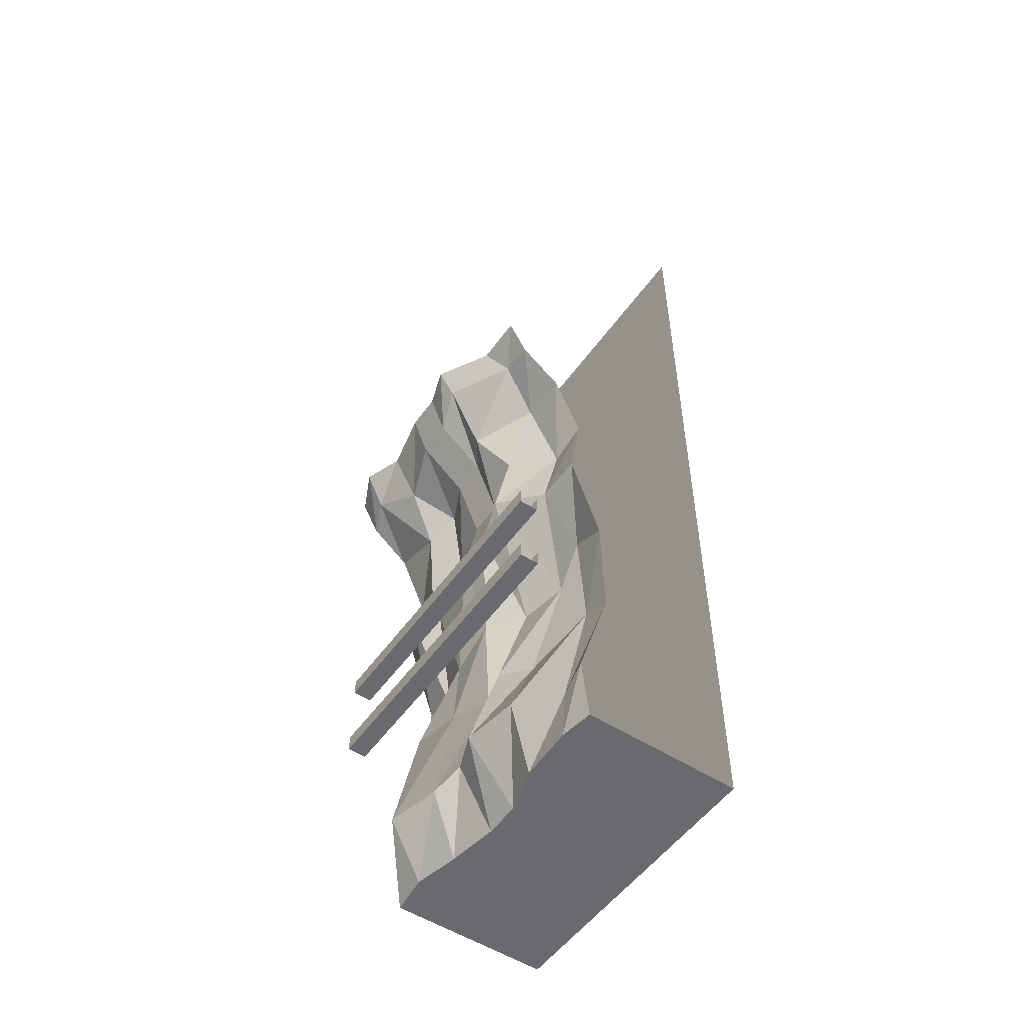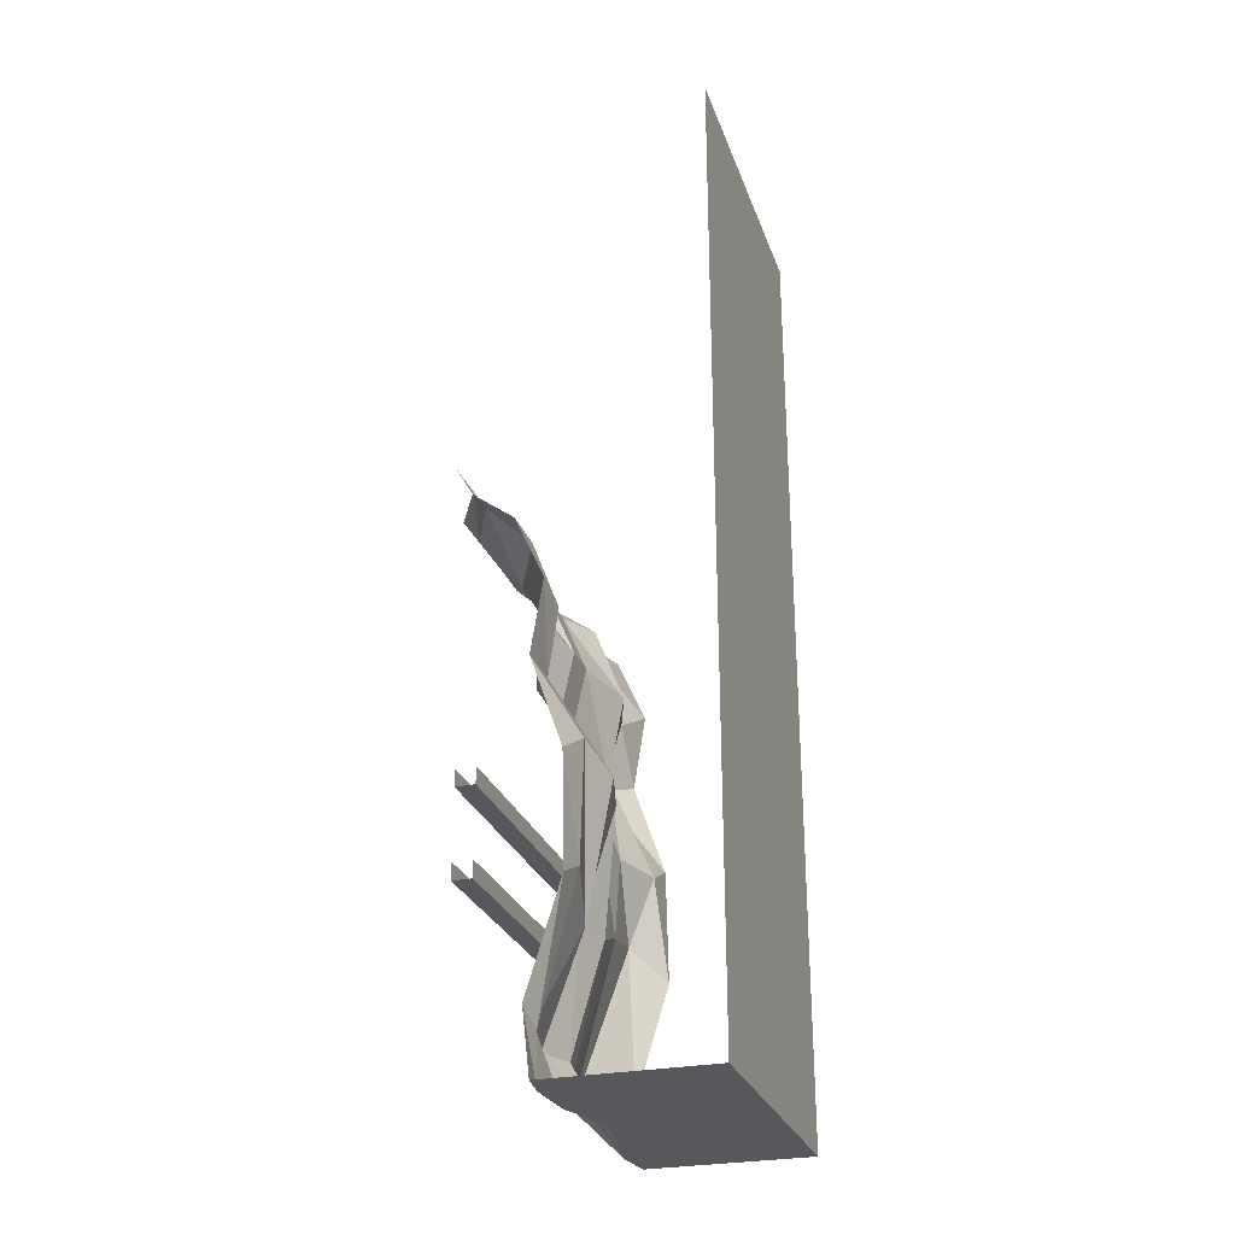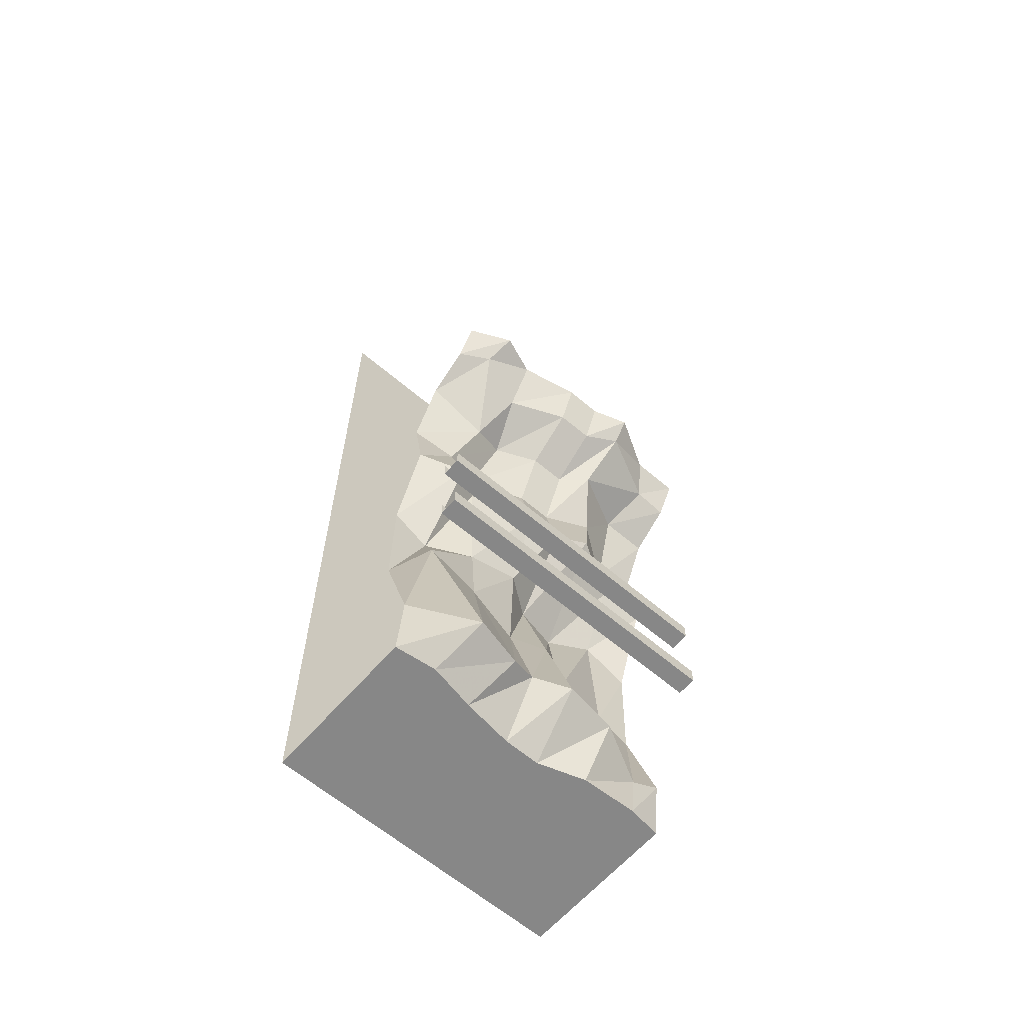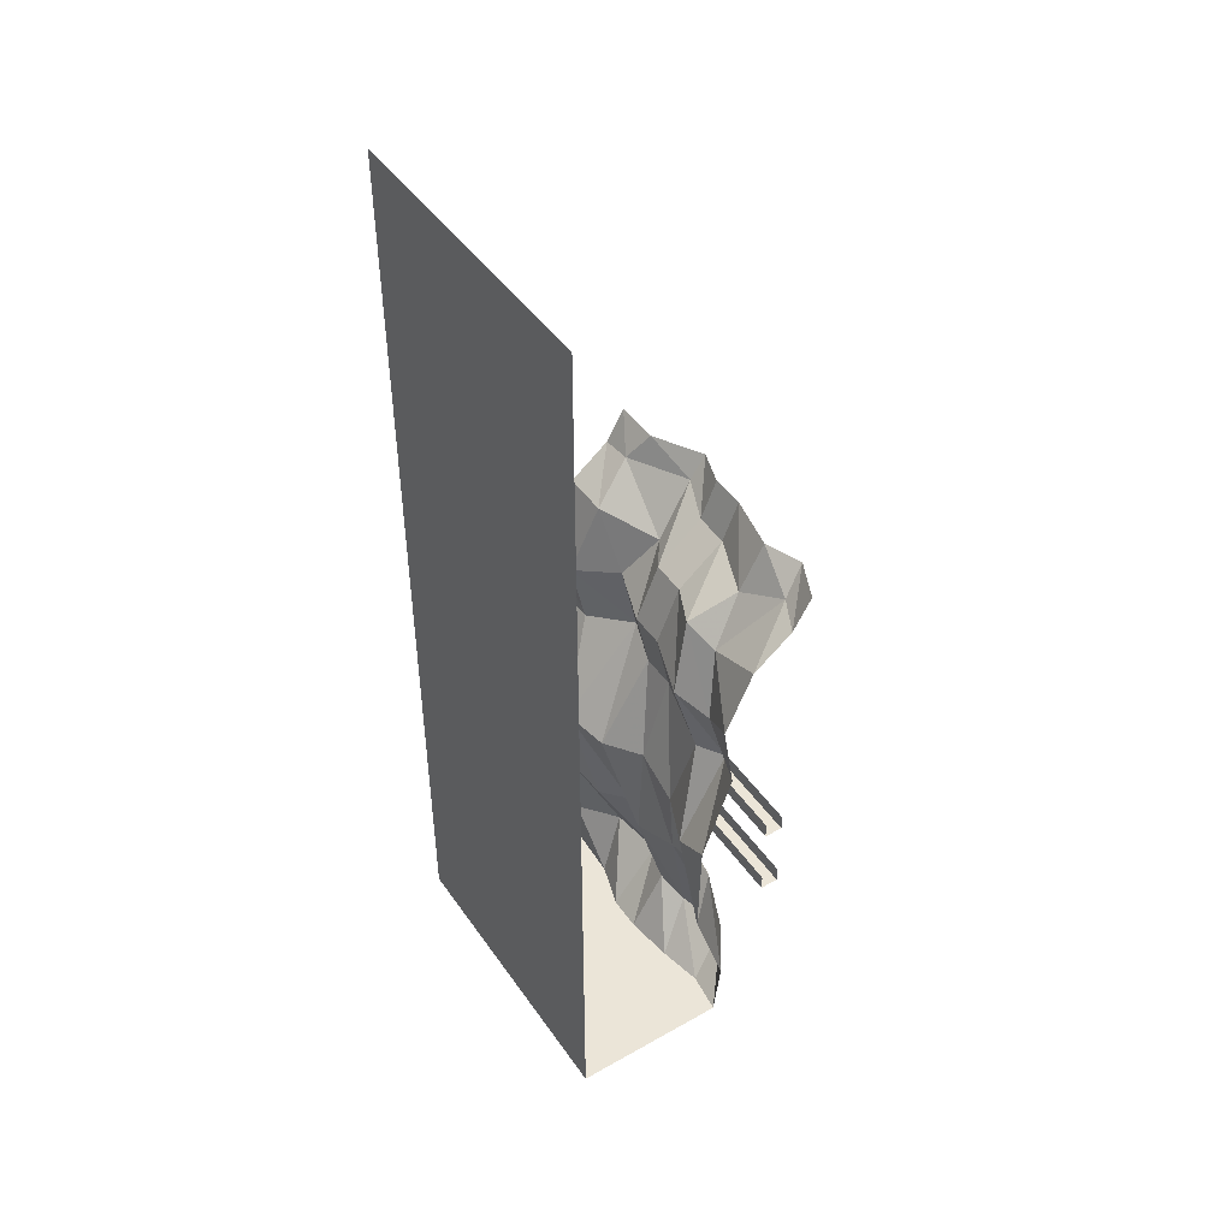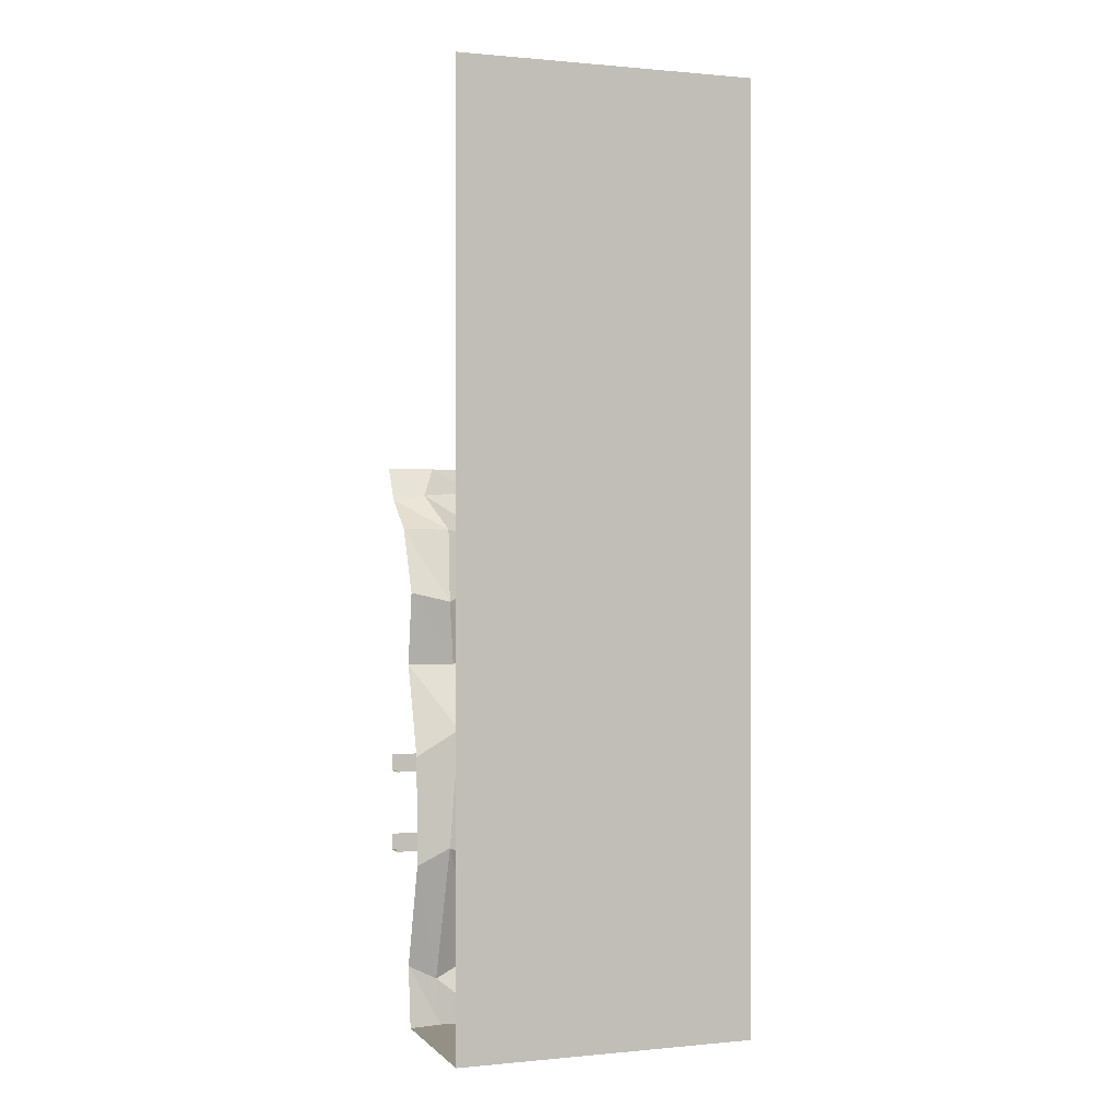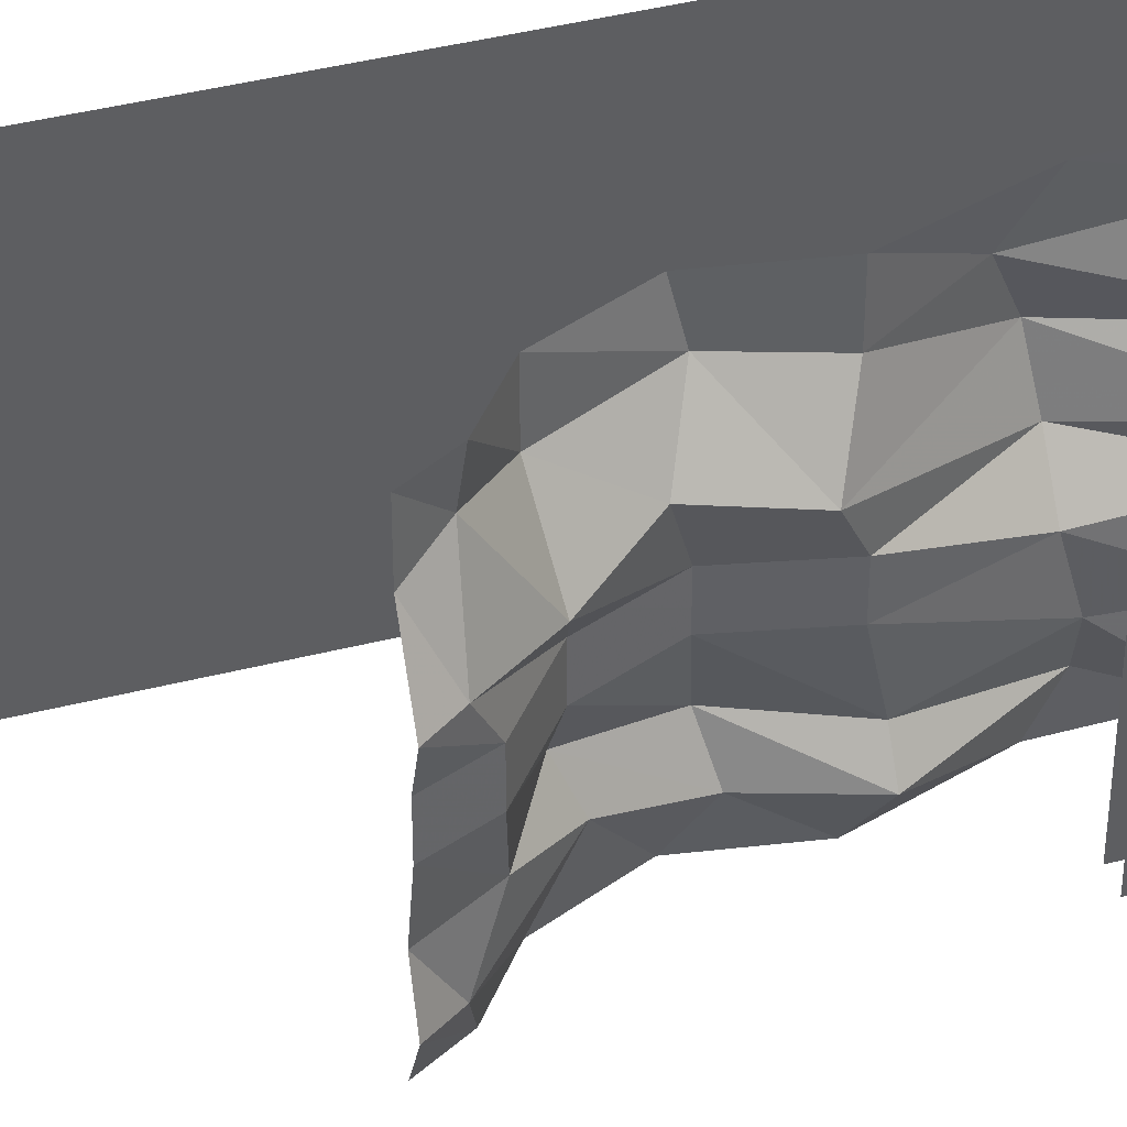
<metadata>
{"format":"obj","ext":"obj","renderer":"f3d","projection":"perspective","resolution":1024,"background":"white","views":[{"elev":-53.1,"azim":-34.7,"up":"+Y"},{"elev":-27.7,"azim":17.4,"up":"+Y"},{"elev":-62.5,"azim":-130.8,"up":"+Y"},{"elev":45.9,"azim":147.1,"up":"+Y"},{"elev":0.5,"azim":70.1,"up":"+Y"},{"elev":42.4,"azim":-106.9,"up":"+Z"}]}
</metadata>
<code>
v -0.04688 -0.6641 0.5
v -0.04688 -0.6641 0.3438
v 0.07031 -0.875 0.3594
v 0.05469 -0.9609 0.5
v 0.07031 -1.266 0.3906
v 0.0625 -1.32 0.5
v -0.03906 -1.719 0.4062
v -0.04688 -1.672 0.5
v -0.03906 -1.875 0.3906
v -0.02344 -1.875 0.5
v 0.5 -1.875 0.5
v -0.03125 -1.875 0.2109
v 0.01562 -1.875 0.0625
v 0.5 -1.875 -0.5
v 0.5 1.25 -0.5
v 0.5 1.25 0.5
v -0.1406 -0.6094 0.1797
v 0.1094 -0.9375 0.2109
v 0.01562 -1.359 0.1719
v -0.1172 -1.664 0.2422
v -0.1094 -0.6641 0.0625
v 0.07031 -0.9609 0.0625
v -0.03906 -1.32 0.0625
v -0.1484 -1.672 0.0625
v -0.1094 -0.6641 -0.05469
v -0.01562 -0.9609 -0.05469
v 0 -1.32 -0.05469
v -0.1016 -1.672 -0.05469
v 0.01562 -1.875 -0.05469
v -0.007812 -1.875 -0.2188
v -0.03906 -1.875 -0.3672
v -0.02344 -1.875 -0.5
v -0.1797 -1.734 -0.3125
v -0.04688 -1.672 -0.5
v -0.03906 -1.227 -0.4141
v 0.0625 -1.32 -0.5
v 0.05469 -1.023 -0.375
v 0.05469 -0.9609 -0.5
v -0.1172 -0.7188 -0.3672
v -0.04688 -0.6641 -0.5
v -0.04688 -0.5 -0.3672
v -0.007812 -0.4219 -0.5
v -0.1094 -0.2969 -0.2969
v -0.1016 -0.2109 -0.5
v -0.2812 -0.08594 -0.3984
v -0.2344 -0.1094 -0.5
v -0.3594 0 -0.3672
v -0.2969 0 -0.5
v -0.0625 -0.7188 -0.2812
v -0.007812 -1.008 -0.2266
v -0.02344 -1.258 -0.2266
v -0.1328 -1.719 -0.1484
v -0.007812 -0.4219 0.5
v -0.007812 -0.4531 0.3672
v -0.1094 -0.3984 0.2188
v -0.0625 -0.4453 0.0625
v -0.0625 -0.4453 -0.05469
v 0 -0.4688 -0.2422
v -0.07812 -0.25 -0.1875
v -0.2266 -0.1562 -0.2422
v -0.3125 0 -0.2422
v -0.1016 -0.2109 0.5
v -0.1016 -0.2109 0.3438
v -0.2031 -0.2422 0.1484
v -0.1406 -0.2578 0.0625
v -0.1406 -0.2578 -0.05469
v -0.2969 -0.1328 -0.05469
v -0.3516 0 -0.05469
v -0.2344 -0.1094 0.5
v -0.2344 -0.09375 0.3906
v -0.3359 -0.07812 0.1797
v -0.2969 -0.1328 0.0625
v -0.3516 0 0.0625
v -0.2969 0 0.5
v -0.2969 0 0.3438
v -0.3906 0 0.1797
v -0.1953 -1.039 -0.5
v -0.1953 -0.9844 -0.5
v -0.1953 -0.9844 0.5
v -0.1953 -1.039 0.5
v -0.2578 -1.039 -0.5
v -0.2578 -1.039 0.5
v -0.2578 -0.9844 -0.5
v -0.2578 -0.9844 0.5
v -0.2578 -1.312 -0.5
v -0.1953 -1.312 -0.5
v -0.1953 -1.312 0.5
v -0.2578 -1.312 0.5
v -0.2578 -1.258 -0.5
v -0.2578 -1.258 0.5
v -0.1953 -1.258 -0.5
v -0.1953 -1.258 0.5
f 1 2 3
f 1 3 4
f 2 17 18
f 2 18 3
f 17 21 22
f 17 22 18
f 21 25 26
f 21 26 22
f 38 37 39
f 38 39 40
f 25 49 50
f 25 50 26
f 49 39 37
f 49 37 50
f 4 3 5
f 4 5 6
f 3 18 19
f 3 19 5
f 18 22 23
f 18 23 19
f 22 26 27
f 22 27 23
f 36 35 37
f 36 37 38
f 40 39 41
f 40 41 42
f 26 50 51
f 26 51 27
f 50 37 35
f 50 35 51
f 2 1 53
f 2 53 54
f 2 54 17
f 17 54 55
f 17 55 21
f 21 55 56
f 21 56 25
f 25 56 57
f 25 57 49
f 49 57 58
f 49 58 39
f 39 58 41
f 6 5 7
f 6 7 8
f 5 19 20
f 5 20 7
f 19 23 24
f 19 24 20
f 23 27 28
f 23 28 24
f 34 33 35
f 34 35 36
f 42 41 43
f 42 43 44
f 27 51 52
f 27 52 28
f 51 35 33
f 51 33 52
f 41 58 59
f 41 59 43
f 54 53 62
f 54 62 63
f 54 63 55
f 55 63 64
f 55 64 56
f 56 64 65
f 56 65 57
f 57 65 66
f 57 66 58
f 58 66 59
f 8 7 9
f 8 9 10
f 7 20 12
f 7 12 9
f 20 24 13
f 20 13 12
f 24 28 29
f 24 29 13
f 32 31 33
f 32 33 34
f 44 43 45
f 44 45 46
f 28 52 30
f 28 30 29
f 52 33 31
f 52 31 30
f 43 59 60
f 43 60 45
f 59 66 67
f 59 67 60
f 63 62 69
f 63 69 70
f 63 70 64
f 64 70 71
f 64 71 65
f 65 71 72
f 65 72 66
f 66 72 67
f 10 9 11
f 11 9 12
f 11 12 13
f 11 13 14
f 13 29 14
f 14 29 30
f 14 30 31
f 14 31 32
f 46 45 47
f 46 47 48
f 45 60 61
f 45 61 47
f 60 67 68
f 60 68 61
f 67 72 73
f 67 73 68
f 70 69 74
f 70 74 75
f 70 75 71
f 71 75 76
f 71 76 72
f 72 76 73
f 11 14 15
f 11 15 16
f 77 78 79
f 77 79 80
f 86 91 92
f 86 92 87
f 77 80 81
f 81 80 82
f 85 86 87
f 85 87 88
f 81 82 83
f 83 82 84
f 85 88 89
f 89 88 90

</code>
